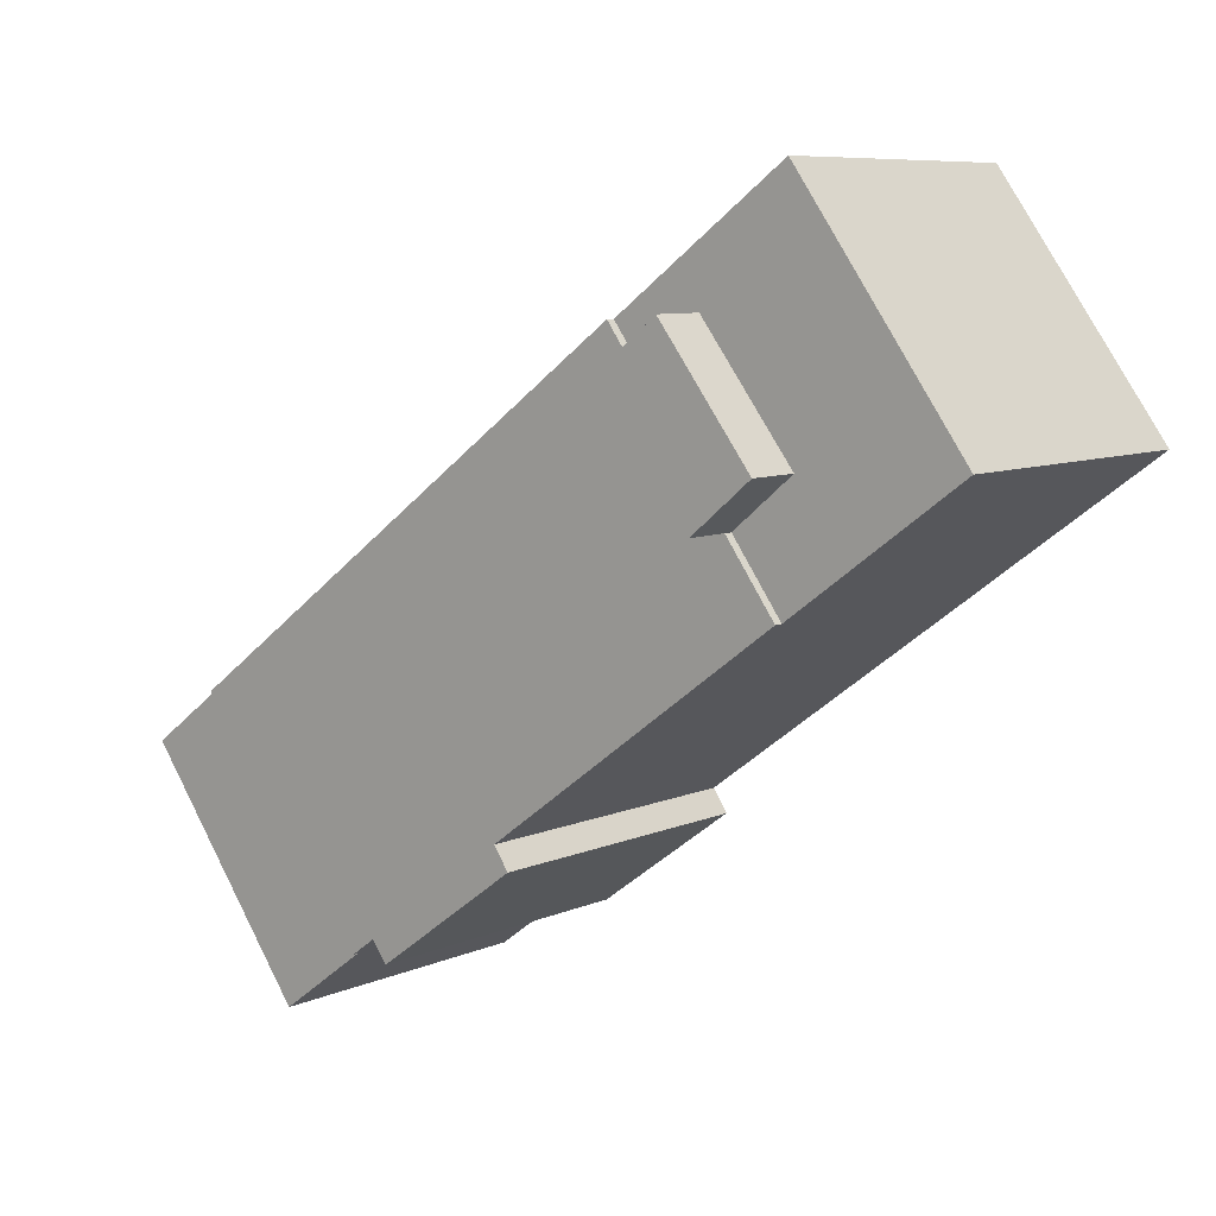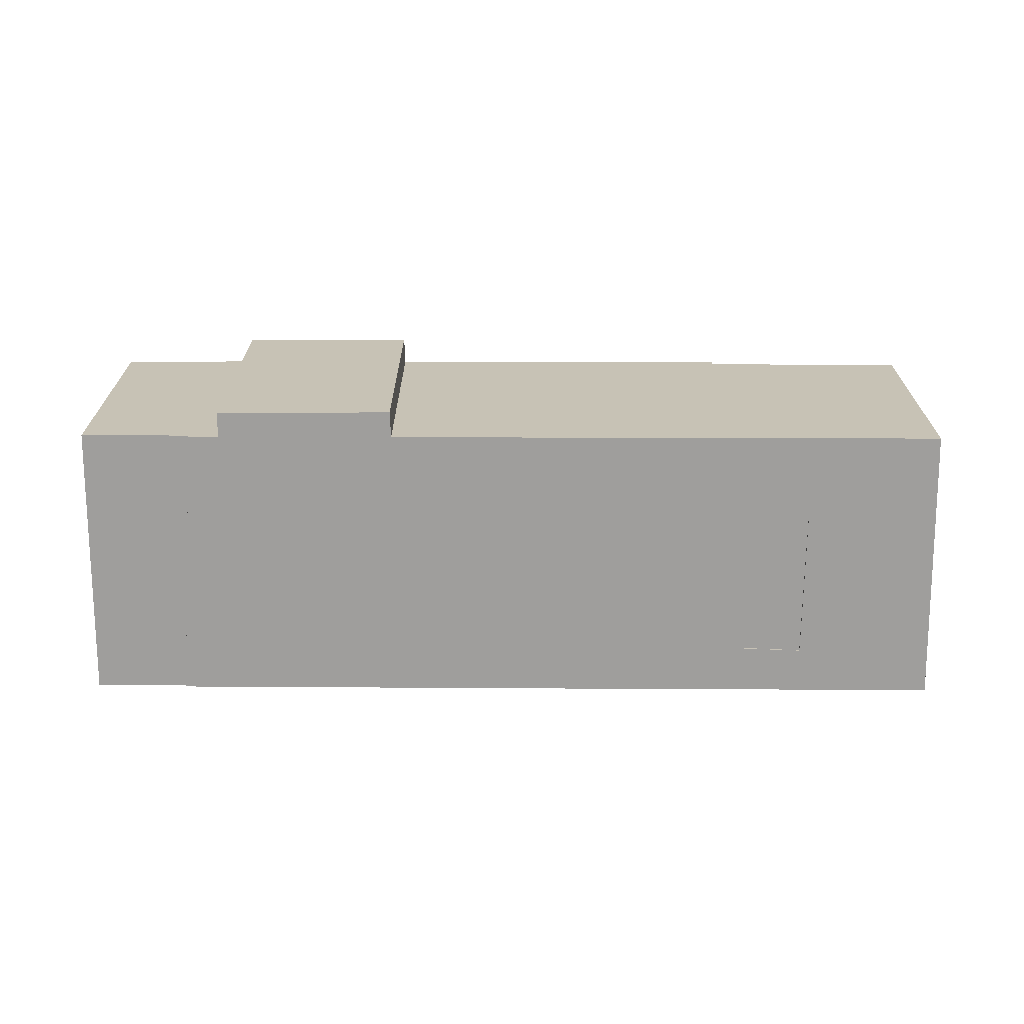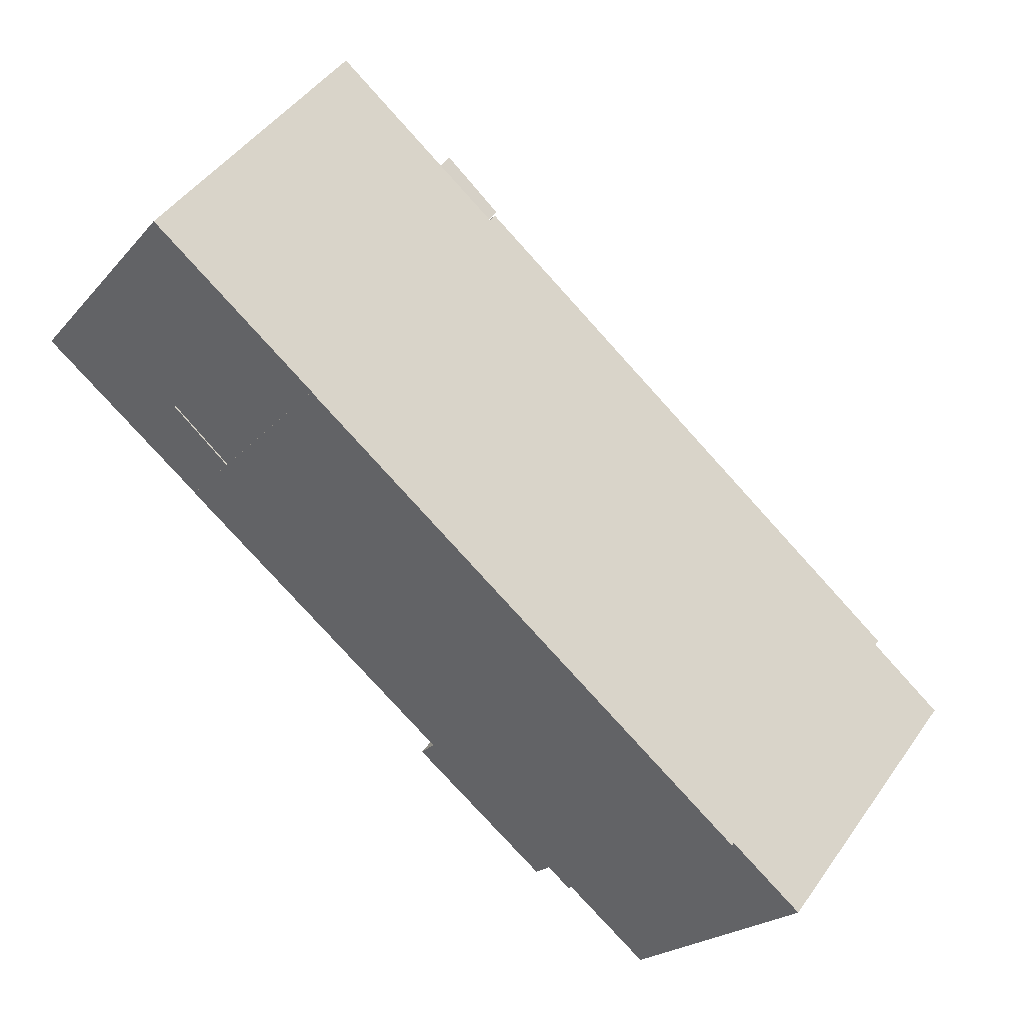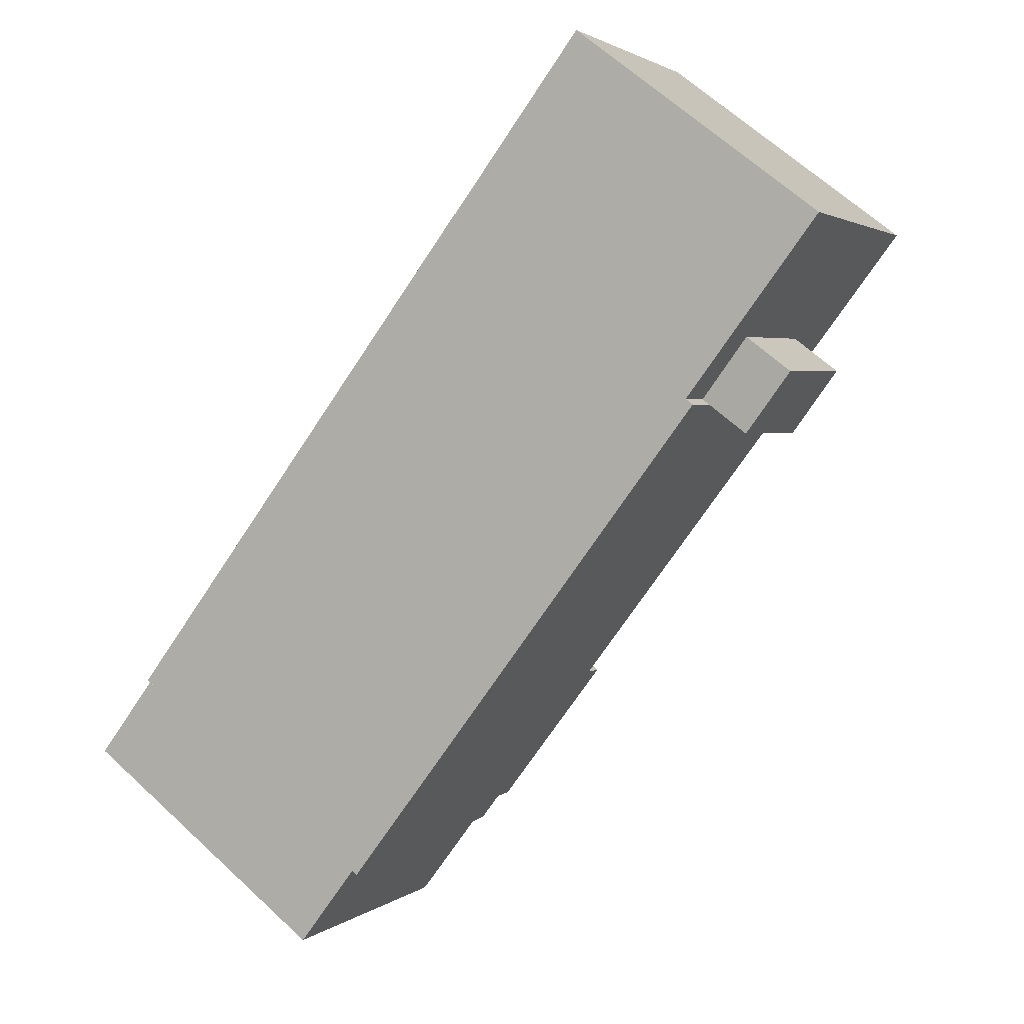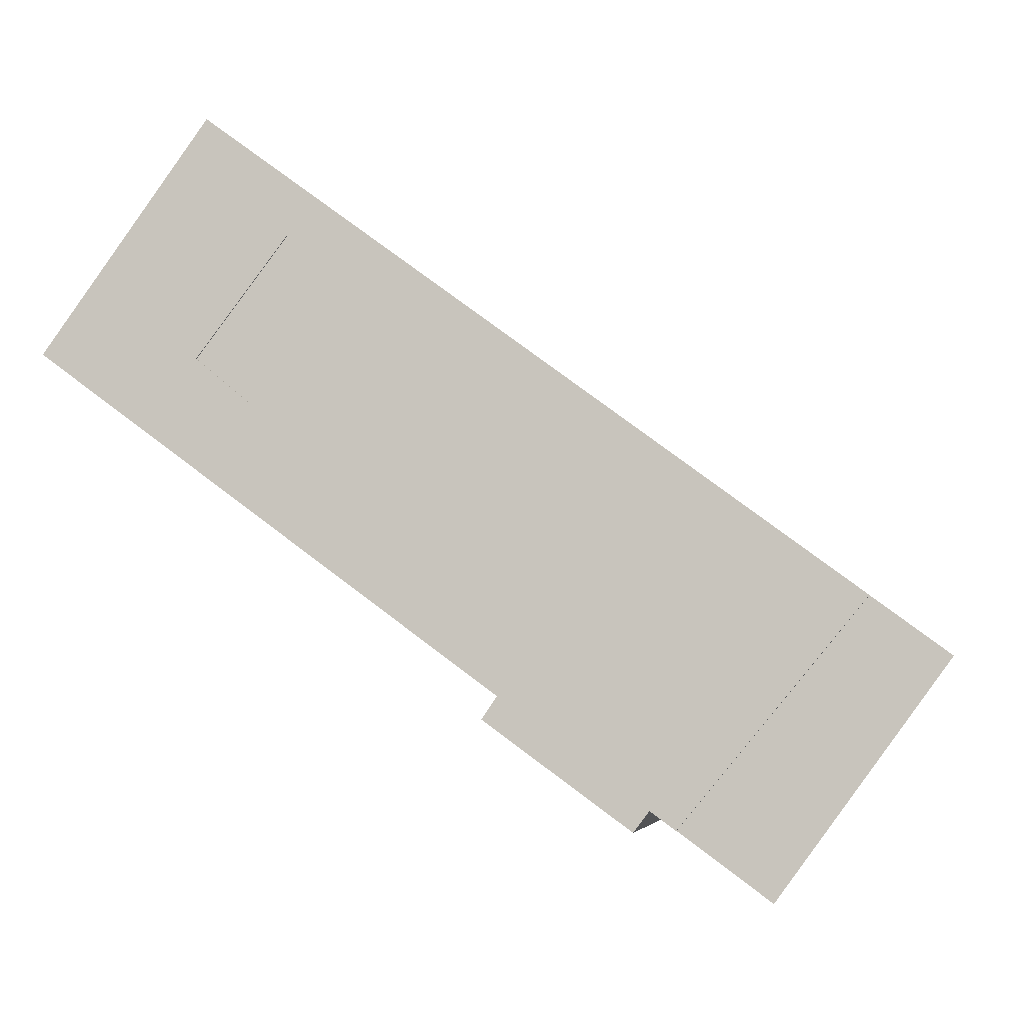
<metadata>
{"format":"obj","ext":"obj","renderer":"f3d","projection":"perspective","resolution":1024,"background":"white","views":[{"elev":7.9,"azim":-140.5,"up":"+Z"},{"elev":-71.0,"azim":-143.8,"up":"+Y"},{"elev":46.6,"azim":33.3,"up":"+Z"},{"elev":64.4,"azim":133.1,"up":"+Z"},{"elev":-4.6,"azim":10.2,"up":"+Z"}]}
</metadata>
<code>
v  11.35 -9.548e-16 15.59
v  5.532 -9.823e-16 16.04
v  9.417 -7.924e-16 12.94
v  3.325 -2.798e-16 4.569
v  -0.3675 -1.658e-17 0.2707
v  6.4e-07 5.817e-23 -9.499e-07
v  -0.5978 -2.696e-17 0.4403
v  -11.48 -5.179e-16 8.458
v  -0.6939 -4.839e-16 7.903
v  -0.1473 -1.476e-15 24.11
v  10.81 -9.79e-16 15.99
v  9.417 0.09 12.94
v  -0.6939 0.09 7.903
v  3.325 0.09 4.569
v  5.532 0.09 16.04
v  48.58 0.2 -12
v  31.21 0.2 -22.99
v  37.29 0.2 -27.47
v  43.44 0.2 -8.19
v  43.44 -0.03 -8.19
v  29.53 -0.03 -21.75
v  31.21 -0.03 -22.99
v  18.69 -0.03 -16.02
v  28.48 -0.03 -23.13
v  19.71 -0.03 -14.52
v  11.35 -0.03 15.59
v  0 -0.03 -1.837e-18
v  0.0004295 20.12 -0.000638
v  -0.6935 20.12 7.902
v  3.325 20.12 4.569
v  -0.3671 20.12 0.2701
v  -0.5973 20.12 0.4396
v  -11.48 20.12 8.457
v  -0.1469 20.12 24.11
v  9.417 20.12 12.94
v  10.81 20.12 15.99
v  11.35 20.12 15.59
v  5.532 20.12 16.04
v  9.417 23.77 12.94
v  -0.6934 23.77 7.902
v  5.532 23.77 16.04
v  3.325 23.77 4.569
v  43.44 20.3 -8.19
v  37.29 20.3 -27.47
v  31.21 20.3 -22.99
v  48.58 20.3 -12
v  18.69 20.71 -16.02
v  19.71 20.71 -14.52
v  28.48 20.71 -23.13
v  31.21 20.71 -22.99
v  11.35 20.71 15.59
v  43.44 20.71 -8.19
v  29.53 20.71 -21.75
v  0.000442 20.71 -0.0006566
g defaultobject
f 1 2 3
f 4 5 6
f 5 4 7
f 7 4 8
f 8 4 9
f 8 9 10
f 10 9 2
f 10 2 11
f 11 2 1
f 12 13 14
f 13 12 15
f 16 17 18
f 17 16 19
f 20 21 22
f 21 23 24
f 23 21 20
f 23 20 25
f 25 20 26
f 25 26 27
f 28 29 30
f 29 28 31
f 29 31 32
f 29 32 33
f 29 33 34
f 35 36 37
f 36 35 34
f 34 35 38
f 34 38 29
f 39 40 41
f 40 39 42
f 43 44 45
f 44 43 46
f 47 48 49
f 50 51 52
f 51 50 53
f 51 53 49
f 51 49 48
f 51 48 54
f 6 30 4
f 30 6 28
f 31 6 5
f 6 31 28
f 32 5 7
f 5 32 31
f 33 7 8
f 7 33 32
f 34 8 10
f 8 34 33
f 11 34 10
f 34 11 36
f 1 36 11
f 36 1 37
f 3 37 1
f 37 3 35
f 38 3 2
f 3 38 35
f 9 38 2
f 38 9 29
f 4 29 9
f 29 4 30
f 14 39 12
f 39 14 42
f 40 14 13
f 14 40 42
f 41 13 15
f 13 41 40
f 12 41 15
f 41 12 39
f 16 43 19
f 43 16 46
f 18 46 16
f 46 18 44
f 45 18 17
f 18 45 44
f 43 17 19
f 17 43 45
f 53 22 21
f 22 53 50
f 24 53 21
f 53 24 49
f 47 24 23
f 24 47 49
f 48 23 25
f 23 48 47
f 54 25 27
f 25 54 48
f 51 27 26
f 27 51 54
f 20 51 26
f 51 20 52
f 22 52 20
f 52 22 50

</code>
